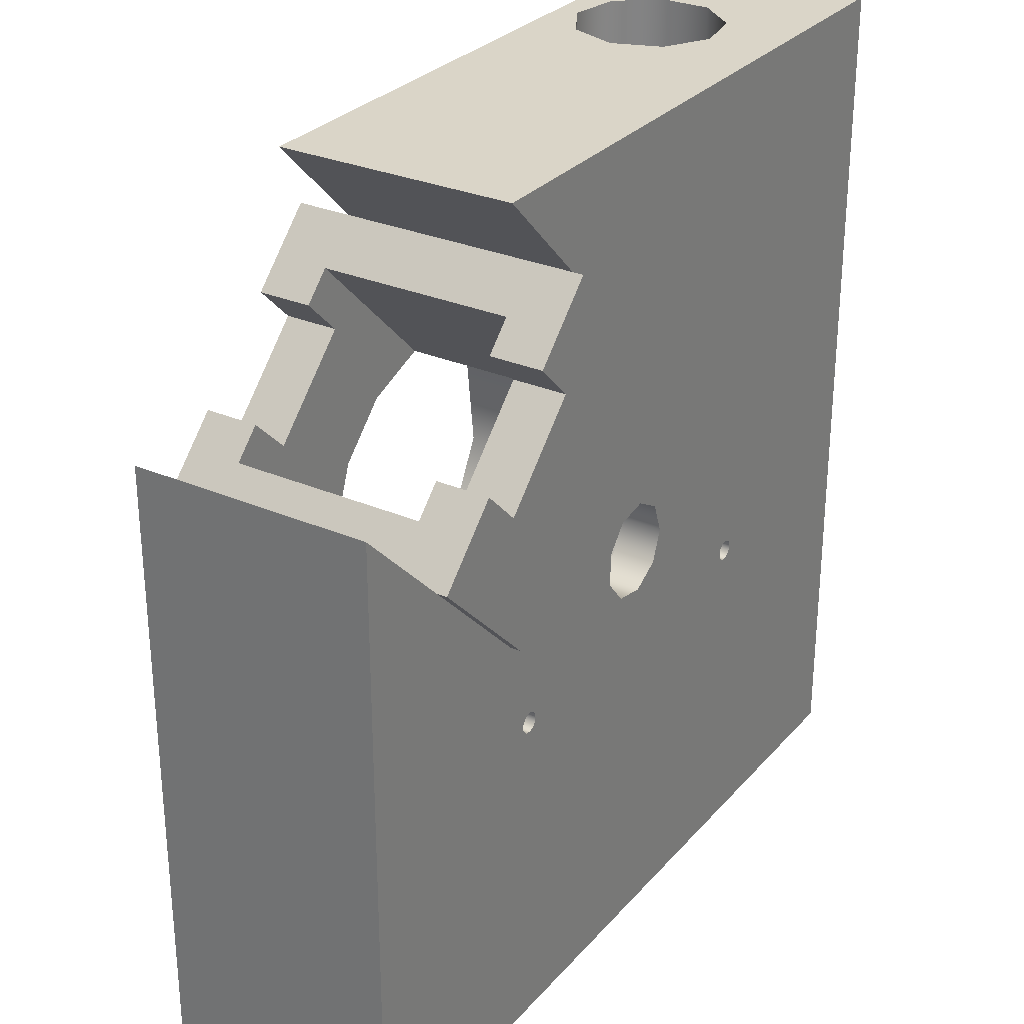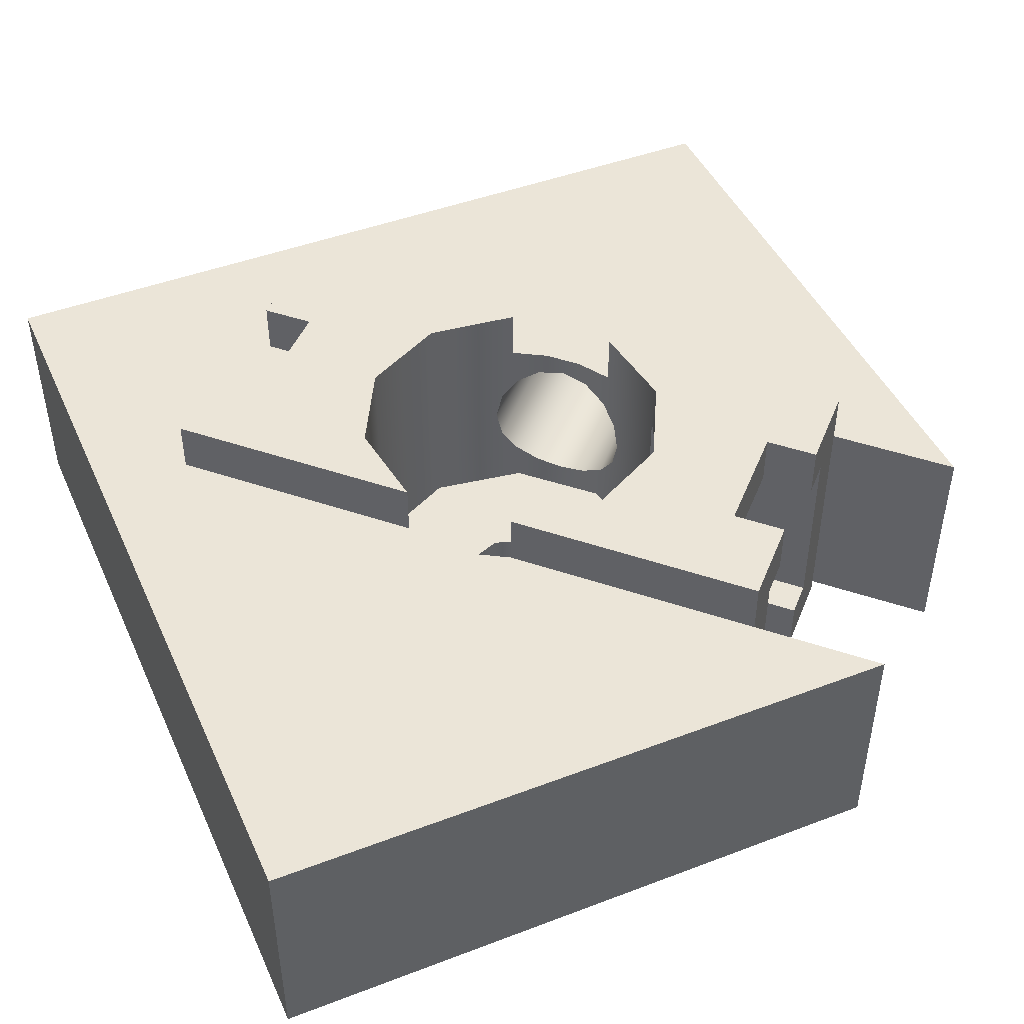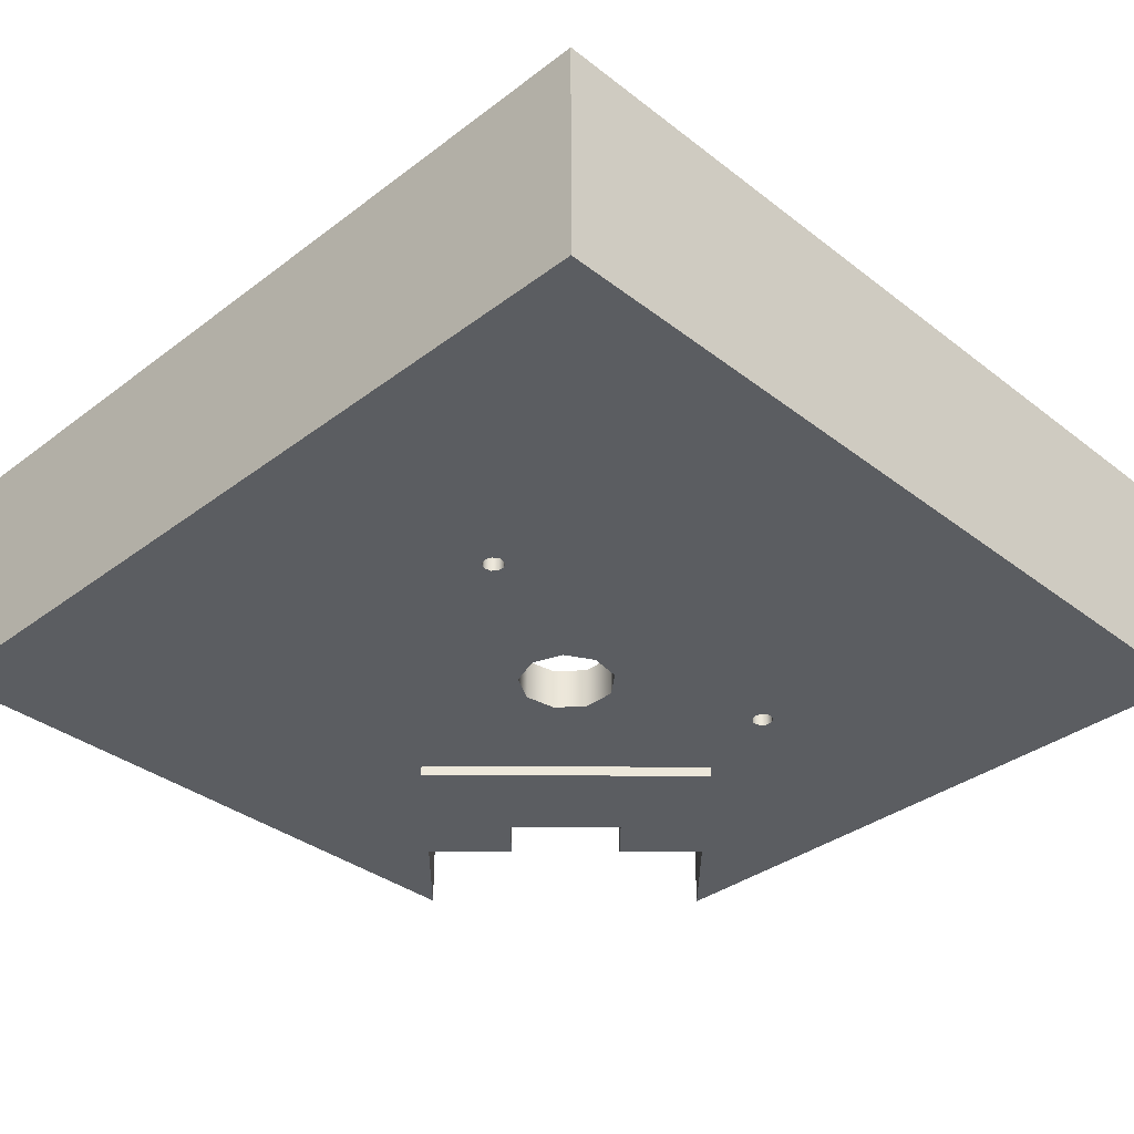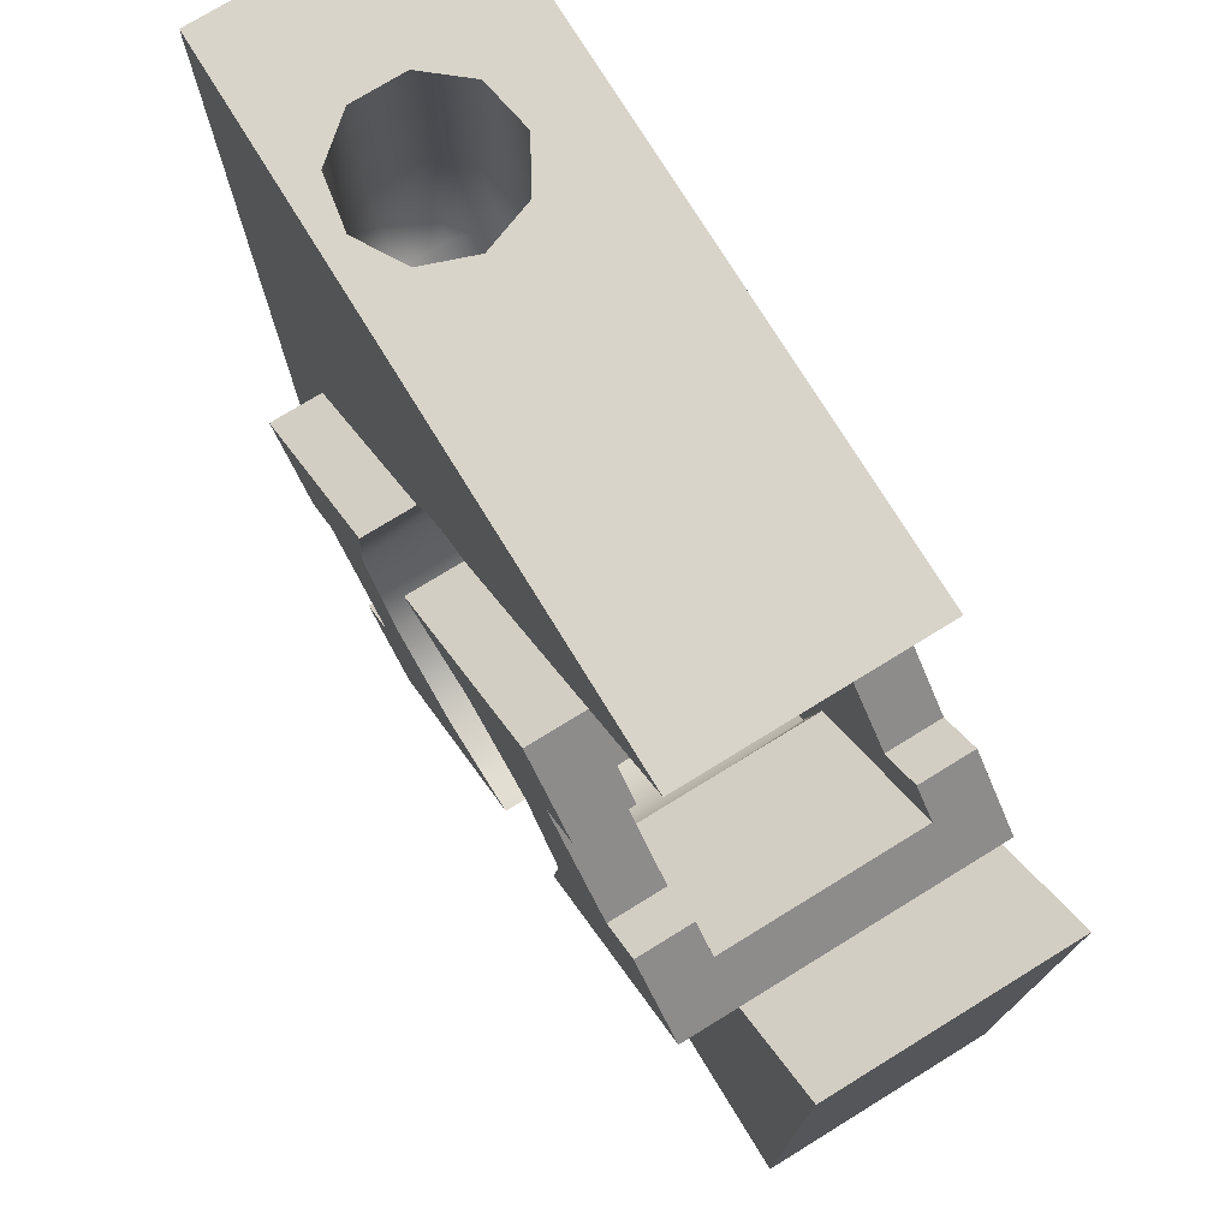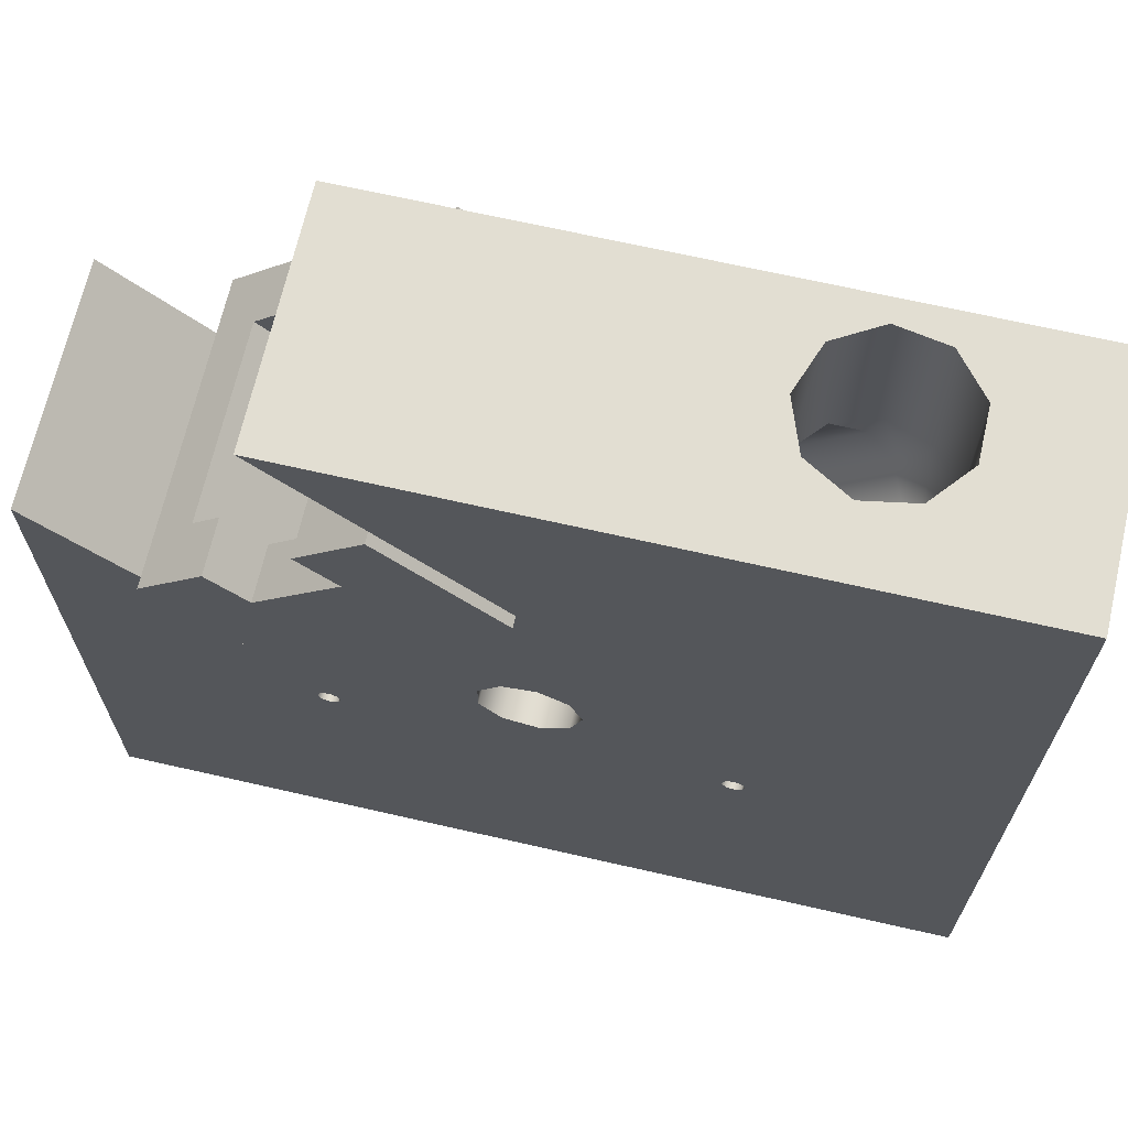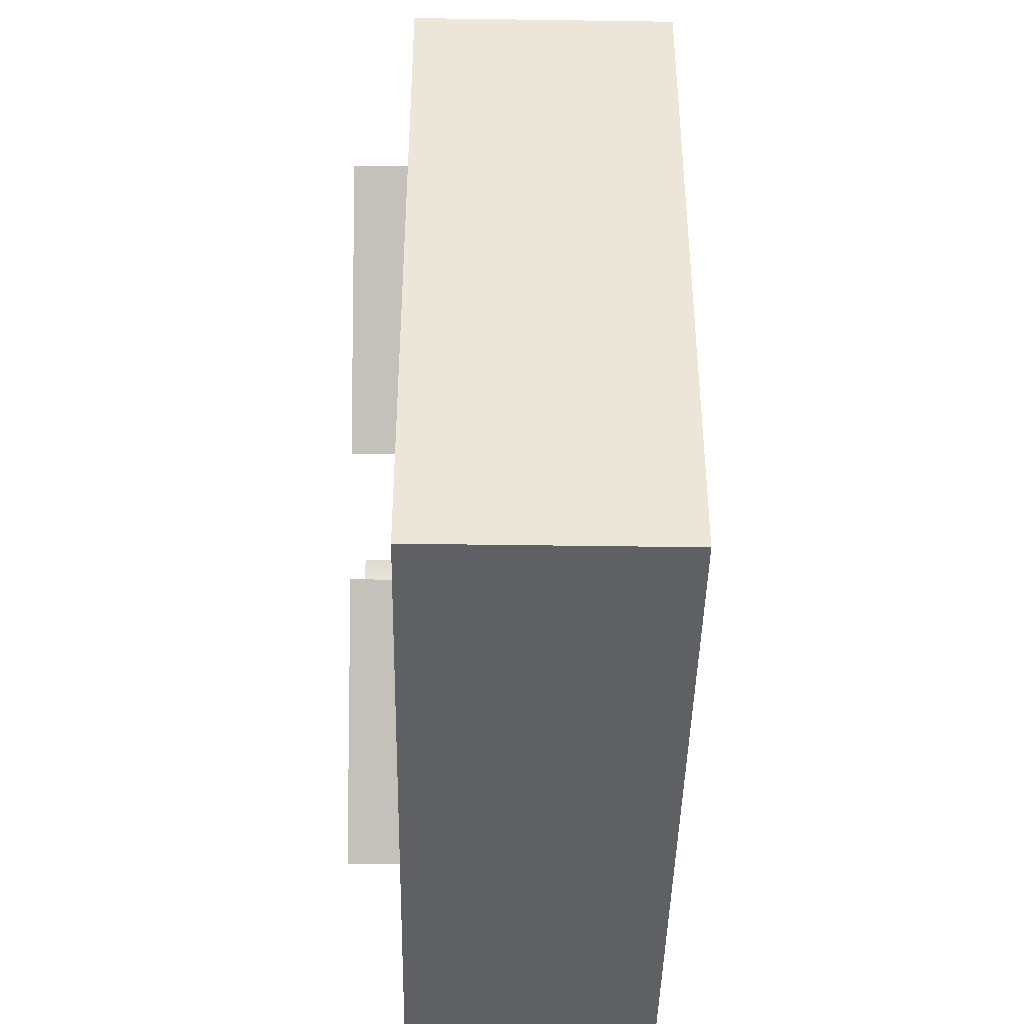
<metadata>
{"format":"obj","ext":"obj","renderer":"f3d","projection":"perspective","resolution":1024,"background":"white","views":[{"elev":29.2,"azim":122.7,"up":"+Y"},{"elev":45.6,"azim":66.4,"up":"+Z"},{"elev":-35.8,"azim":-45.3,"up":"+Z"},{"elev":75.4,"azim":58.4,"up":"+Y"},{"elev":67.9,"azim":-167.1,"up":"+Y"},{"elev":-42.7,"azim":89.0,"up":"+Y"}]}
</metadata>
<code>
g Solide2
v -40 -40 -13
v -40 -40 9
v -40 40 -13
v -40 40 9
v -31.11 -11.31 9
v -31.11 -11.31 14
v -29.66 24.66 -2.144
v -29.66 24.66 2.144
v -29.58 40 -2.394
v -29.58 40 2.394
v -27.17 17.8 -2.144
v -27.17 17.8 2.144
v -27.16 24.66 -5.628
v -27.16 24.66 5.628
v -26.54 17.12 -2.144
v -26.54 17.12 2.144
v -26.5 40 -6.062
v -26.5 40 6.062
v -25.25 19.41 -5.628
v -25.25 19.41 5.628
v -25.1 -17.32 9
v -25.1 -17.32 14
v -24.77 18.88 -5.628
v -24.77 18.88 5.628
v -23.1 24.66 -6.999
v -23.1 24.66 6.999
v -22.14 22.02 -6.999
v -22.14 22.02 6.999
v -21.9 21.76 -6.999
v -21.9 21.76 6.999
v -21.78 40 -6.894
v -21.78 40 6.894
v -21.57 -13.79 9
v -21.57 -13.79 14
v -19 24.66 -5.745
v -19 24.66 5.745
v -18.5 -8.5 -13
v -18.5 -8.5 -1
v -18.27 -9.143 -13
v -18.27 -9.143 -1
v -18.27 -7.857 -13
v -18.27 -7.857 -1
v -17.67 -9.485 -13
v -17.67 -9.485 -1
v -17.67 -7.515 -13
v -17.67 -7.515 -1
v -17.64 40 -4.5
v -17.64 40 4.5
v -17.32 -25.1 9
v -17.32 -25.1 14
v -17 -9.366 -13
v -17 -9.366 -1
v -17 -7.634 -13
v -17 -7.634 -1
v -16.56 -8.842 -13
v -16.56 -8.842 -1
v -16.56 -8.158 -13
v -16.56 -8.158 -1
v -16.36 25.75 -2.208
v -16.36 25.75 2.208
v -16 40 0
v -14.81 -2.403 -9
v -14.75 -2.739 14
v -14.33 4.431 0
v -14.14 5.004 -2.695
v -14.14 5.004 2.695
v -13.79 -21.57 9
v -13.79 -21.57 14
v -13.71 6.092 9
v -13.71 6.092 14
v -13.51 6.509 -4.946
v -13.51 6.509 4.946
v -13.42 6.708 -9
v -12.34 8.524 -6.458
v -12.34 8.524 6.458
v -11.82 9.232 9
v -11.31 -31.11 9
v -11.31 -31.11 14
v -10.61 -10.61 -9
v -10.61 -10.61 14
v -10.61 10.61 -7
v -10.61 10.61 7
v -9.232 11.82 9
v -8.524 12.34 -6.458
v -8.524 12.34 6.458
v -6.962 13.29 -9
v -6.509 13.51 -4.946
v -6.509 13.51 4.946
v -6.092 13.71 9
v -6.092 13.71 14
v -5.004 14.14 -2.695
v -5.004 14.14 2.695
v -4.5 0 -13
v -4.5 0 -9
v -4.431 14.33 0
v -3.447 -2.893 -13
v -3.447 -2.893 -9
v -3.447 2.893 -13
v -3.447 2.893 -9
v -2.739 -14.75 14
v -2.403 -14.81 -9
v -0.7814 -4.432 -13
v -0.7814 -4.432 -9
v -0.7814 4.432 -13
v -0.7814 4.432 -9
v 0.7071 20.51 -14
v 0.7071 20.51 -13
v 2.121 14.85 -9
v 2.121 14.85 9
v 2.25 -3.897 -13
v 2.25 -3.897 -9
v 2.25 3.897 -13
v 2.25 3.897 -9
v 2.739 14.75 14
v 4.229 -1.539 -13
v 4.229 -1.539 -9
v 4.229 1.539 -13
v 4.229 1.539 -9
v 6.092 -13.71 9
v 6.092 -13.71 14
v 6.708 -13.42 -9
v 8.106 12.62 9
v 9.232 -11.82 9
v 10.61 10.61 14
v 11.31 31.11 -14
v 11.31 31.11 -13
v 11.31 31.11 9
v 11.31 31.11 14
v 11.82 -9.232 9
v 12.62 8.106 9
v 13.29 -6.962 -9
v 13.71 -6.092 9
v 13.71 -6.092 14
v 13.79 21.57 -14
v 13.79 21.57 -9
v 13.79 21.57 9
v 13.79 21.57 14
v 14.75 2.739 14
v 14.85 2.121 -9
v 14.85 2.121 9
v 14.85 27.58 -9
v 14.85 27.58 9
v 16.5 -8.5 -13
v 16.5 -8.5 -1
v 16.73 -9.143 -13
v 16.73 -9.143 -1
v 16.73 -7.857 -13
v 16.73 -7.857 -1
v 17.32 25.1 -14
v 17.32 25.1 -9
v 17.32 25.1 9
v 17.32 25.1 14
v 17.33 -9.485 -13
v 17.33 -9.485 -1
v 17.33 -7.515 -13
v 17.33 -7.515 -1
v 18 -9.366 -13
v 18 -9.366 -1
v 18 -7.634 -13
v 18 -7.634 -1
v 18.44 -8.842 -13
v 18.44 -8.842 -1
v 18.44 -8.158 -13
v 18.44 -8.158 -1
v 20.2 40 -13
v 20.2 40 9
v 20.51 0.7071 -14
v 20.51 0.7071 -13
v 21.57 13.79 -14
v 21.57 13.79 -9
v 21.57 13.79 9
v 21.57 13.79 14
v 25.1 17.32 -14
v 25.1 17.32 -9
v 25.1 17.32 9
v 25.1 17.32 14
v 27.58 14.85 -9
v 27.58 14.85 9
v 31.11 11.31 -14
v 31.11 11.31 -13
v 31.11 11.31 9
v 31.11 11.31 14
v 40 -40 -13
v 40 -40 9
v 40 20.2 -13
v 40 20.2 9
f 69 5 70
f 70 5 6
f 5 21 6
f 6 21 22
f 21 33 22
f 22 33 34
f 33 67 34
f 34 67 68
f 67 49 68
f 68 49 50
f 49 77 50
f 50 77 78
f 77 119 78
f 78 119 120
f 120 100 78
f 78 100 68
f 78 68 50
f 100 80 68
f 68 80 34
f 34 80 63
f 34 63 6
f 6 63 70
f 6 22 34
f 141 127 142
f 142 127 128
f 142 128 152
f 150 149 141
f 141 149 125
f 141 125 126
f 126 127 141
f 152 151 142
f 170 169 135
f 135 169 134
f 136 137 171
f 171 137 172
f 151 152 136
f 136 152 137
f 135 134 150
f 150 134 149
f 171 172 175
f 175 172 176
f 174 173 170
f 170 173 169
f 175 178 171
f 171 178 140
f 171 140 130
f 130 122 171
f 171 122 136
f 136 122 109
f 136 109 142
f 142 151 136
f 141 142 108
f 108 142 109
f 178 177 140
f 140 177 139
f 176 172 182
f 182 172 138
f 182 138 133
f 138 172 124
f 124 172 137
f 124 137 114
f 114 137 128
f 114 128 90
f 137 152 128
f 180 177 181
f 181 177 178
f 181 178 182
f 182 178 176
f 176 178 175
f 180 179 177
f 177 179 173
f 177 173 174
f 89 90 127
f 127 90 128
f 126 125 107
f 107 125 106
f 181 182 132
f 132 182 133
f 168 167 180
f 180 167 179
f 173 179 169
f 169 179 167
f 169 167 106
f 169 106 134
f 134 106 125
f 134 125 149
f 107 106 168
f 168 106 167
f 145 110 143
f 143 110 115
f 143 115 147
f 147 115 168
f 147 168 155
f 155 168 159
f 159 168 163
f 163 168 161
f 161 168 180
f 161 180 183
f 183 180 185
f 153 51 145
f 145 51 102
f 145 102 110
f 157 183 153
f 153 183 1
f 153 1 51
f 51 1 43
f 43 1 39
f 39 1 37
f 37 1 3
f 37 3 41
f 41 3 45
f 45 3 98
f 45 98 93
f 157 161 183
f 51 55 102
f 102 55 96
f 96 55 57
f 96 57 93
f 93 57 53
f 93 53 45
f 115 117 168
f 168 117 112
f 168 112 107
f 107 112 104
f 107 104 98
f 165 126 3
f 3 126 107
f 3 107 98
f 127 126 166
f 166 126 165
f 186 185 181
f 181 185 180
f 165 61 166
f 166 61 48
f 166 48 32
f 3 31 165
f 165 31 47
f 165 47 61
f 4 9 3
f 3 9 17
f 3 17 31
f 166 32 4
f 4 32 18
f 4 18 10
f 10 9 4
f 146 145 144
f 144 145 143
f 144 143 148
f 148 143 147
f 148 147 156
f 156 147 155
f 156 155 160
f 160 155 159
f 160 159 164
f 164 159 163
f 164 163 162
f 162 163 161
f 162 161 158
f 158 161 157
f 158 157 154
f 154 157 153
f 154 153 146
f 146 153 145
f 148 164 144
f 144 164 162
f 144 162 146
f 146 162 158
f 146 158 154
f 156 160 148
f 148 160 164
f 40 39 38
f 38 39 37
f 38 37 42
f 42 37 41
f 42 41 46
f 46 41 45
f 46 45 54
f 54 45 53
f 54 53 58
f 58 53 57
f 58 57 56
f 56 57 55
f 56 55 52
f 52 55 51
f 52 51 44
f 44 51 43
f 44 43 40
f 40 43 39
f 42 58 38
f 38 58 56
f 38 56 40
f 40 56 52
f 40 52 44
f 46 54 42
f 42 54 58
f 97 96 94
f 94 96 93
f 94 93 99
f 99 93 98
f 99 98 105
f 105 98 104
f 105 104 113
f 113 104 112
f 113 112 118
f 118 112 117
f 118 117 116
f 116 117 115
f 116 115 111
f 111 115 110
f 111 110 103
f 103 110 102
f 103 102 97
f 97 102 96
f 86 105 108
f 108 105 113
f 108 113 139
f 139 113 118
f 139 118 116
f 105 86 99
f 99 86 73
f 99 73 94
f 94 73 62
f 94 62 97
f 97 62 79
f 97 79 103
f 103 79 101
f 103 101 121
f 103 121 111
f 111 121 131
f 111 131 116
f 116 131 139
f 108 139 170
f 170 139 177
f 170 177 174
f 170 135 108
f 108 135 141
f 141 135 150
f 92 60 95
f 95 60 59
f 95 59 91
f 91 59 87
f 87 59 35
f 87 35 84
f 84 35 29
f 84 29 81
f 81 29 74
f 74 29 23
f 74 23 71
f 71 23 15
f 71 15 65
f 65 15 64
f 64 15 16
f 64 16 66
f 66 16 72
f 72 16 24
f 72 24 75
f 75 24 30
f 75 30 82
f 82 30 85
f 85 30 36
f 85 36 88
f 88 36 60
f 88 60 92
f 59 47 35
f 35 47 31
f 35 31 25
f 25 31 17
f 25 17 13
f 13 17 9
f 13 9 7
f 7 9 10
f 7 10 8
f 8 10 14
f 14 10 18
f 14 18 26
f 26 18 32
f 26 32 36
f 36 32 48
f 36 48 60
f 60 48 61
f 60 61 59
f 59 61 47
f 35 25 27
f 27 25 13
f 27 13 19
f 19 13 7
f 19 7 11
f 11 7 8
f 11 8 12
f 12 8 14
f 12 14 20
f 20 14 26
f 20 26 28
f 28 26 36
f 36 30 28
f 28 30 24
f 28 24 20
f 20 24 16
f 20 16 12
f 12 16 15
f 12 15 11
f 11 15 23
f 11 23 19
f 19 23 29
f 19 29 27
f 27 29 35
f 139 132 140
f 140 132 133
f 140 133 138
f 139 131 132
f 132 131 129
f 129 131 123
f 123 131 121
f 123 121 119
f 119 121 101
f 119 101 120
f 120 101 100
f 100 101 79
f 100 79 80
f 80 79 63
f 63 79 62
f 63 62 64
f 64 62 65
f 65 62 73
f 65 73 71
f 71 73 74
f 74 73 81
f 81 73 86
f 81 86 84
f 84 86 87
f 87 86 91
f 91 86 108
f 91 108 95
f 95 108 109
f 95 109 90
f 90 109 114
f 114 109 122
f 114 122 124
f 124 122 130
f 124 130 138
f 138 130 140
f 95 90 92
f 92 90 89
f 92 89 88
f 88 89 85
f 85 89 83
f 85 83 82
f 82 83 76
f 82 76 75
f 75 76 69
f 75 69 72
f 72 69 66
f 66 69 63
f 66 63 64
f 69 70 63
f 2 4 1
f 1 4 3
f 186 184 185
f 185 184 183
f 184 2 183
f 183 2 1
f 186 181 184
f 184 181 132
f 184 132 129
f 129 123 184
f 184 123 119
f 184 119 77
f 184 77 2
f 2 77 49
f 2 49 21
f 21 49 67
f 21 67 33
f 21 5 2
f 2 5 4
f 4 5 69
f 4 69 76
f 76 83 4
f 4 83 89
f 4 89 127
f 127 166 4

</code>
